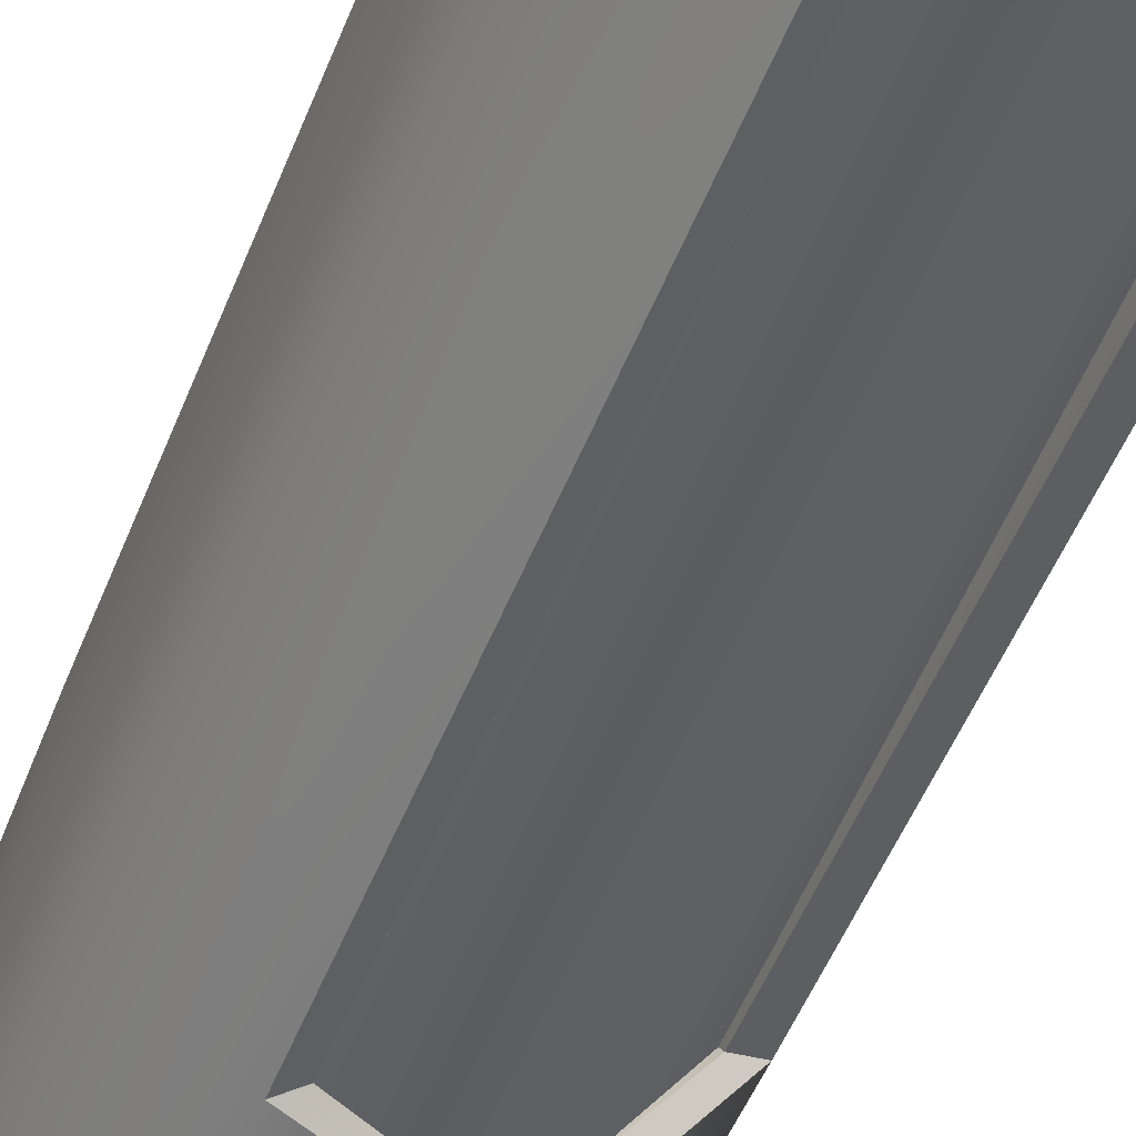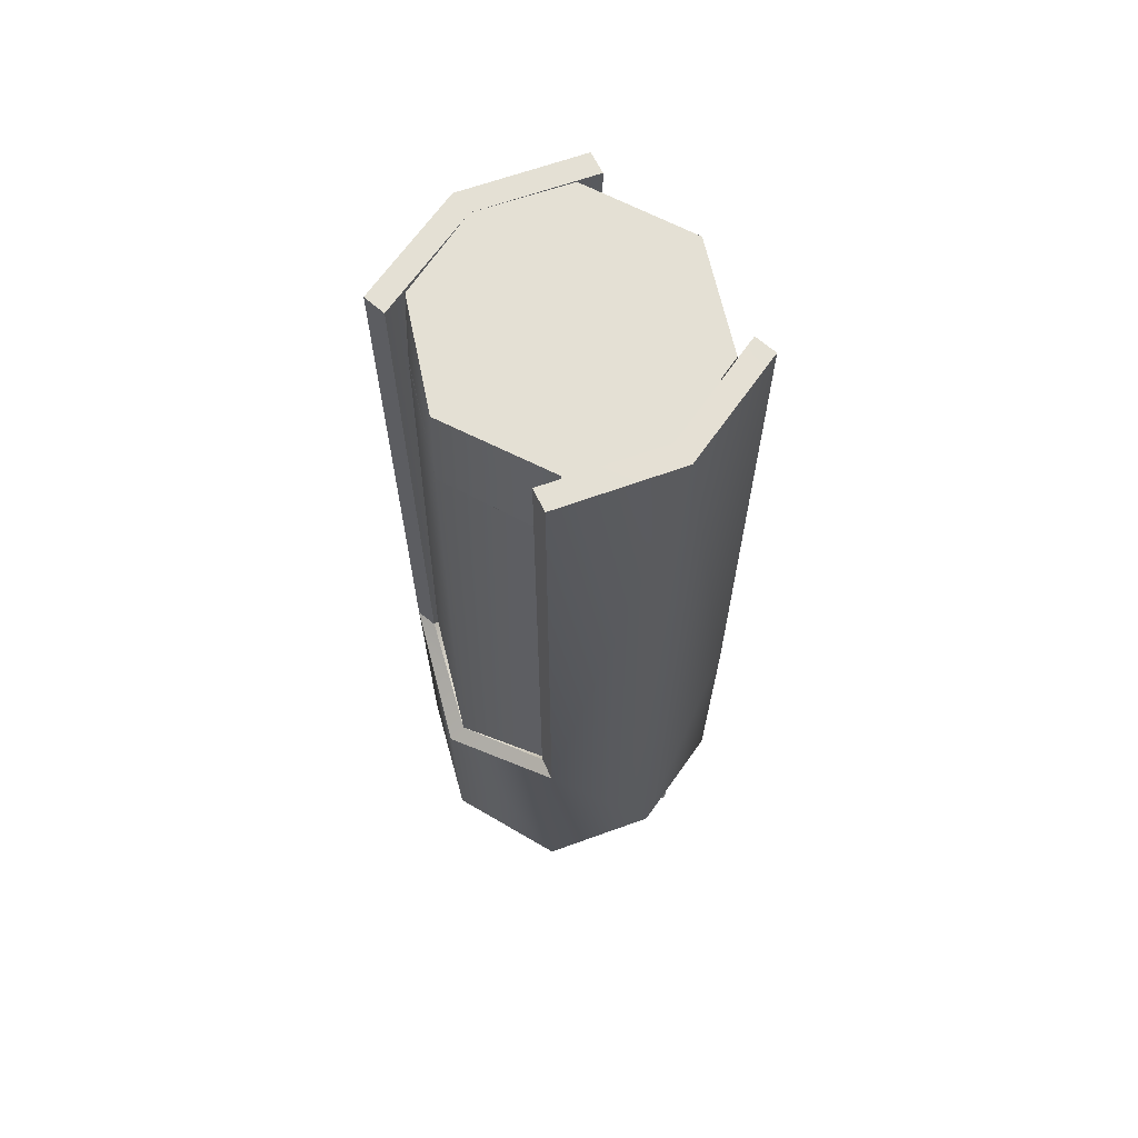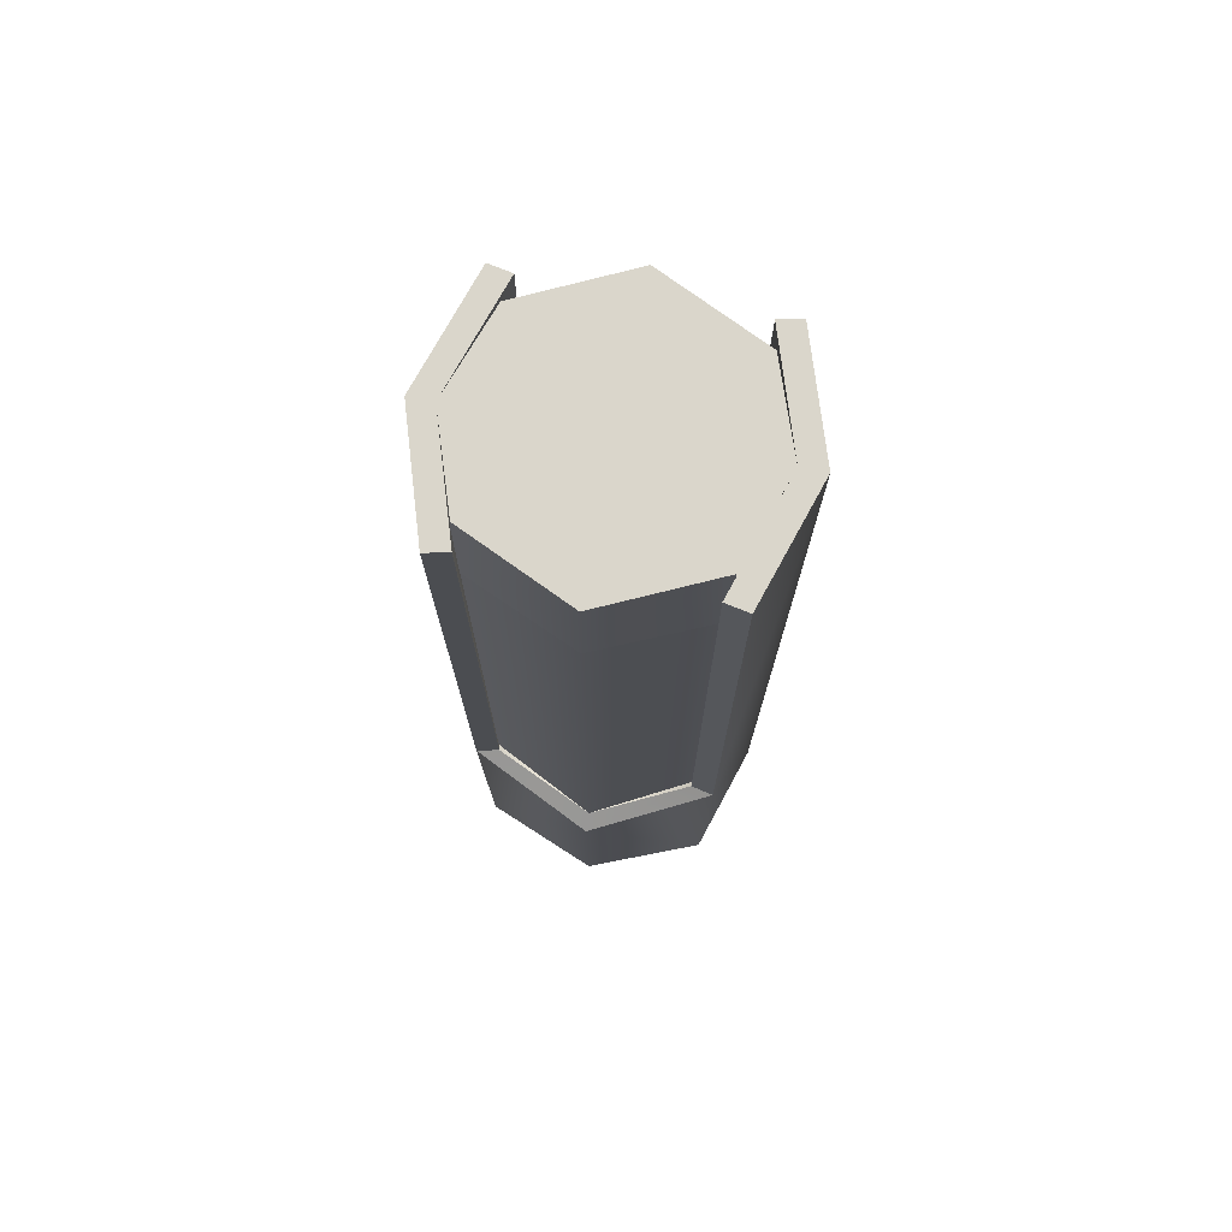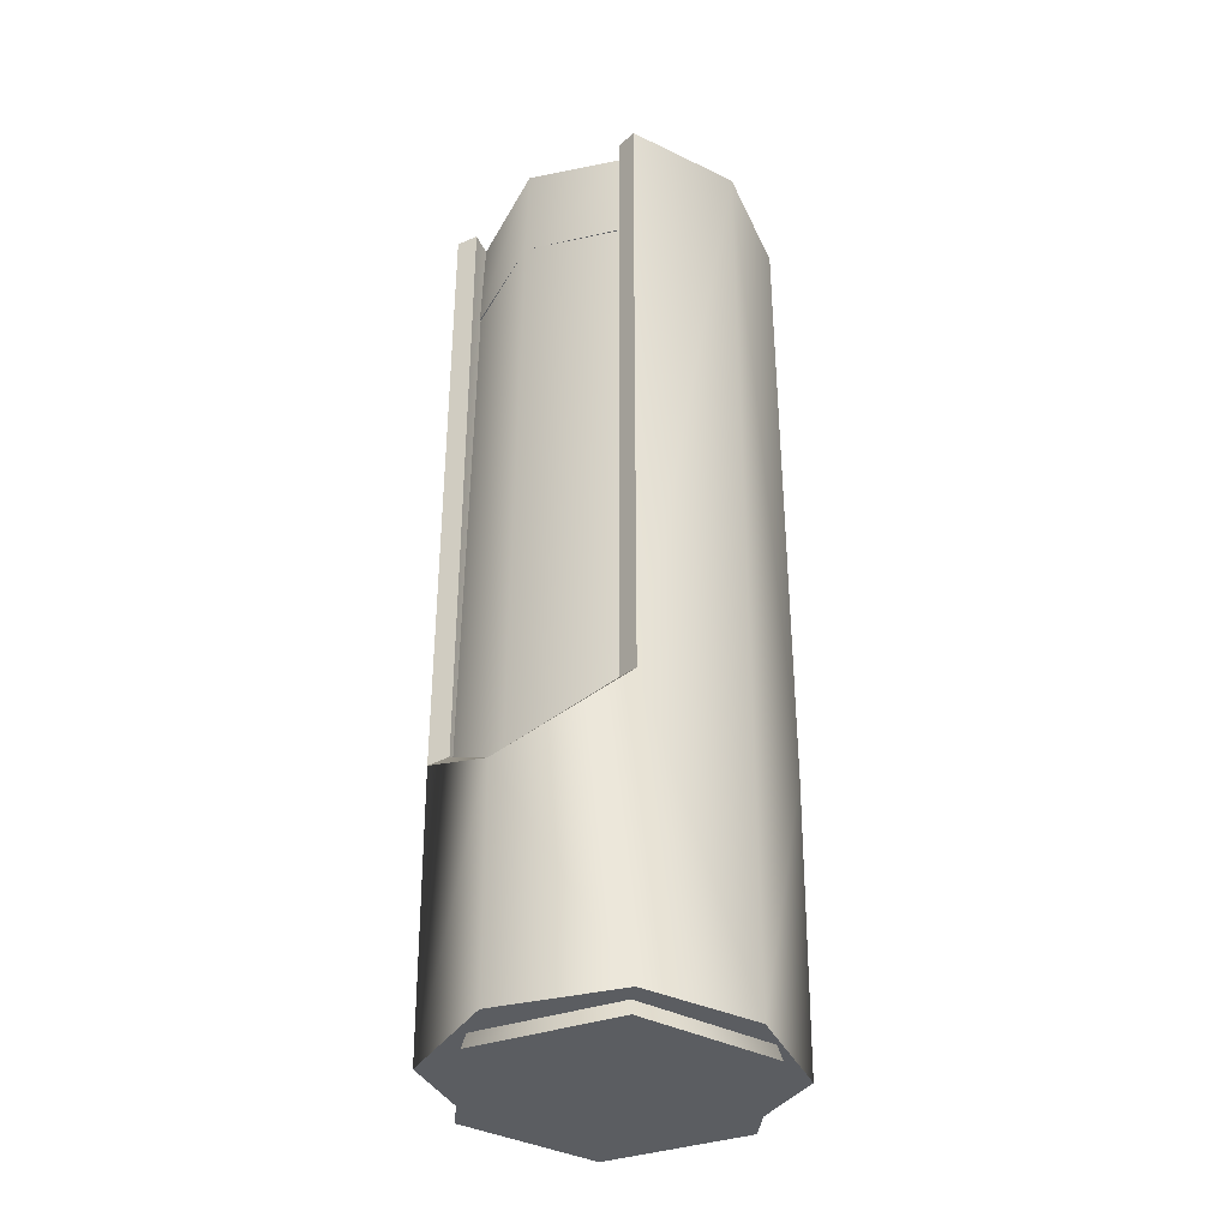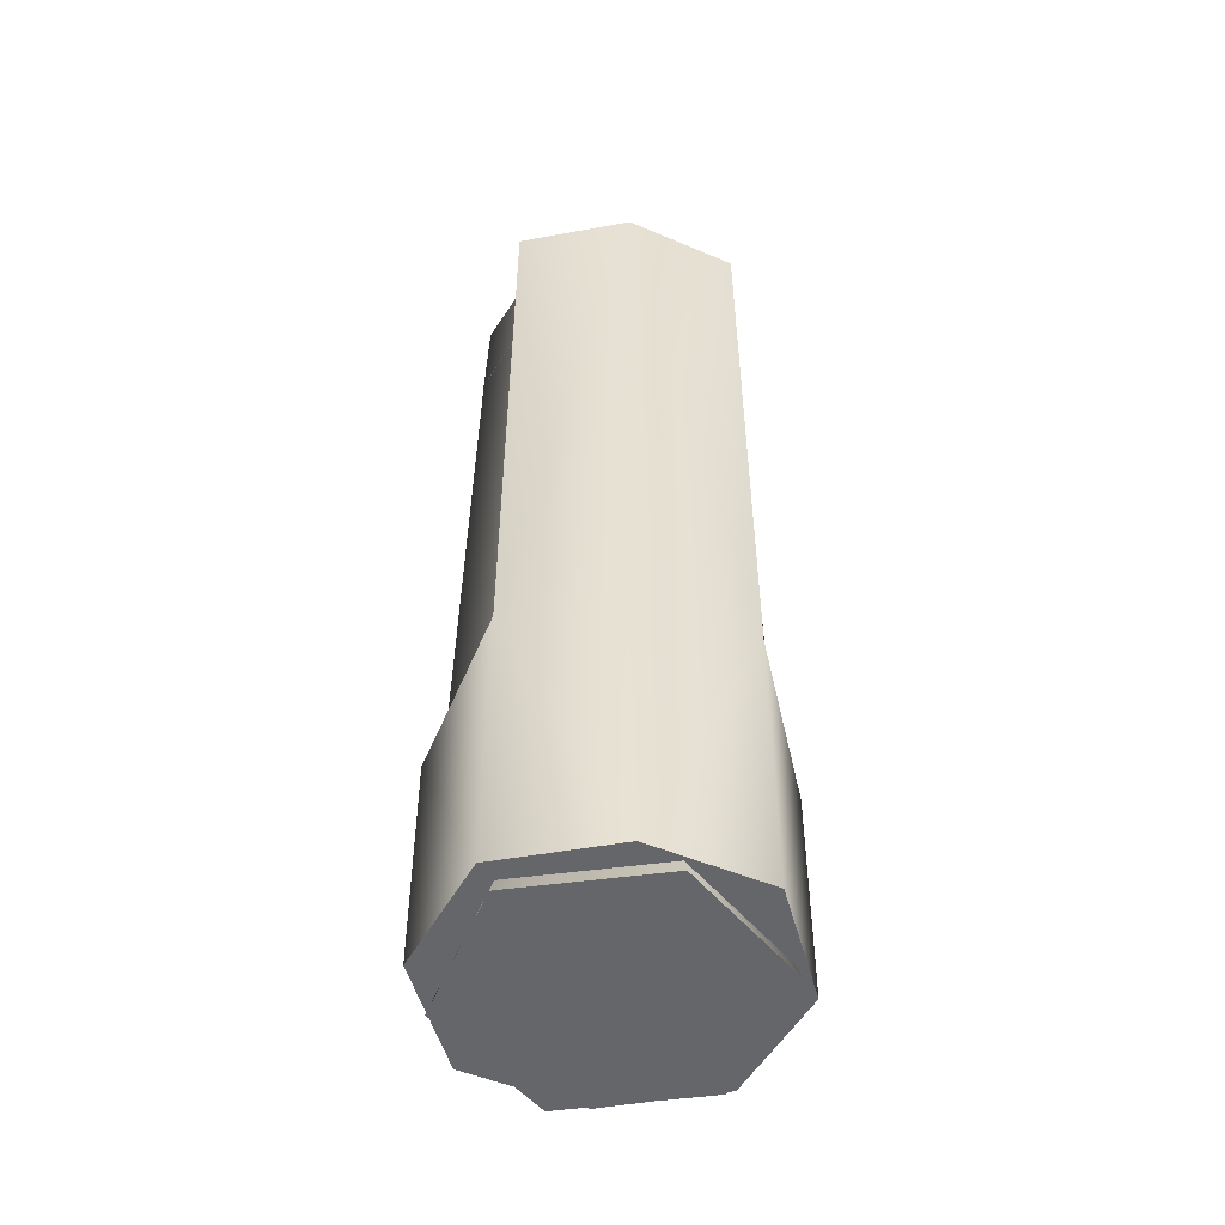
<metadata>
{"format":"obj","ext":"obj","renderer":"f3d","projection":"perspective","resolution":1024,"background":"white","views":[{"elev":-51.5,"azim":-21.2,"up":"+Y"},{"elev":66.0,"azim":78.0,"up":"+Z"},{"elev":74.0,"azim":-143.7,"up":"+Z"},{"elev":-35.9,"azim":-114.7,"up":"+Z"},{"elev":-51.9,"azim":-71.3,"up":"+Z"}]}
</metadata>
<code>
g SeparateMesh_Avatar_Female_Size03_Pulchra_Model_Pulchra_Weapon_05_LOD2
v 0.008609 0.007338 -0.07657
v 0.009192 0.007835 -0.07884
v 0.01138 -0.004043 -0.07884
v 0.01066 -0.003787 -0.07657
v 0.002189 -0.01188 -0.07884
v 0.00205 -0.01112 -0.07657
v -0.009192 -0.007835 -0.07884
v -0.008609 -0.007338 -0.07657
v -0.01138 0.004043 -0.07884
v -0.01066 0.003786 -0.07657
v -0.002189 0.01188 -0.07884
v -0.00205 0.01112 -0.07657
v 0.009192 0.007835 -0.07884
v 0.008609 0.007338 -0.07657
v 0.01138 -0.004043 -0.07884
v 0.009192 0.007835 -0.07884
v -0.009192 -0.007835 -0.07884
v 0.002189 -0.01188 -0.07884
v -0.01138 0.004043 -0.07884
v -0.002189 0.01188 -0.07884
v 0.008317 0.005064 -0.05422
v 0.008359 0.005101 -0.06182
v 0.00907 0.001246 -0.06182
v 0.009017 0.001264 -0.05422
v 0.006087 -0.001297 -0.06182
v 0.006077 -0.001242 -0.05422
v 0.002393 1.488e-05 -0.06182
v 0.002436 5.15e-05 -0.05422
v 0.001682 0.00387 -0.06182
v 0.001736 0.003851 -0.05422
v 0.004666 0.006413 -0.06182
v 0.004676 0.006357 -0.05422
v 0.008359 0.005101 -0.06182
v 0.008317 0.005064 -0.05422
v 0.002436 5.15e-05 -0.05422
v 0.008317 0.005064 -0.05422
v 0.009017 0.001264 -0.05422
v 0.006077 -0.001242 -0.05422
v 0.004676 0.006357 -0.05422
v 0.001736 0.003851 -0.05422
v -0.004601 -0.01265 -0.07762
v -0.004872 -0.01282 -0.05377
v 0.005788 -0.01217 -0.05896
v 0.005721 -0.01202 -0.07762
v -0.01135 -0.005399 -0.07762
v -0.01171 -0.005572 -5.219e-05
v -0.003349 -0.01169 -0.05356
v -0.004872 -0.01282 -0.05377
v -0.004893 -0.01282 -6.538e-05
v -0.003377 -0.01169 -6.477e-05
v -0.004872 -0.01282 -0.05377
v -0.003349 -0.01169 -0.05356
v 0.005164 -0.01085 -0.05829
v 0.005788 -0.01217 -0.05896
v -0.004601 -0.01265 -0.07762
v 9.918e-06 4.63e-06 -0.07761
v -0.01135 -0.005399 -0.07762
v -0.003349 -0.01169 -0.05356
v -0.003377 -0.01169 -6.477e-05
v -0.009935 -0.004727 -6.477e-05
v -0.009424 -0.004483 -0.0594
v -0.003349 -0.01169 -0.05356
v -0.009424 -0.004483 -0.0594
v 0.005164 -0.01085 -0.05829
v -0.004893 -0.01282 -6.538e-05
v 0.005721 -0.01202 -0.07762
v 0.01302 -0.004305 -0.05377
v 0.01272 -0.004412 -0.07762
v 0.01135 0.0054 -0.07762
v 0.01167 0.005552 -5.264e-05
v 0.01118 -0.004774 -0.05356
v 0.0112 -0.004752 -6.485e-05
v 0.01303 -0.004292 -6.569e-05
v 0.01302 -0.004305 -0.05377
v 0.01118 -0.004774 -0.05356
v 0.01302 -0.004305 -0.05377
v 0.01167 0.005552 -5.264e-05
v 0.01303 -0.004292 -6.569e-05
v 0.0112 -0.004752 -6.485e-05
v 0.01272 -0.004412 -0.07762
v 0.01135 0.0054 -0.07762
v 0.009935 0.004727 -6.485e-05
v 0.0112 -0.004752 -6.485e-05
v 0.01118 -0.004774 -0.05356
v 0.009424 0.004483 -0.0594
v 0.01303 -0.004292 -6.569e-05
v -0.005788 0.01217 -0.05896
v -0.01302 0.004305 -0.05377
v -0.01272 0.004413 -0.07762
v -0.005721 0.01202 -0.07762
v -0.01118 0.004774 -0.05356
v -0.0112 0.004752 -6.477e-05
v -0.01303 0.004292 -6.538e-05
v -0.01302 0.004305 -0.05377
v -0.005788 0.01217 -0.05896
v -0.005164 0.01085 -0.05829
v -0.01118 0.004774 -0.05356
v -0.01302 0.004305 -0.05377
v -0.01171 -0.005572 -5.219e-05
v -0.01303 0.004292 -6.538e-05
v -0.0112 0.004752 -6.477e-05
v -0.01272 0.004413 -0.07762
v -0.0112 0.004752 -6.477e-05
v -0.01118 0.004774 -0.05356
v -0.01303 0.004292 -6.538e-05
v -0.005721 0.01202 -0.07762
v 0.004602 0.01265 -0.07762
v 0.004873 0.01282 -0.05377
v 0.01135 0.0054 -0.07762
v 0.01167 0.005552 -5.264e-05
v 0.003349 0.01169 -0.05356
v 0.004873 0.01282 -0.05377
v 0.004892 0.01282 -6.569e-05
v 0.003377 0.01169 -6.485e-05
v 0.004873 0.01282 -0.05377
v 0.003349 0.01169 -0.05356
v 0.004602 0.01265 -0.07762
v 0.003349 0.01169 -0.05356
v 0.003377 0.01169 -6.485e-05
v 0.004892 0.01282 -6.569e-05
v 0.009935 0.004727 -6.485e-05
v 0.003377 0.01169 -6.485e-05
v 0.004826 -0.01014 -7.408e-05
v 0.004916 -0.01033 -0.008746
v -0.005081 -0.01051 -0.008734
v -0.004628 -0.0101 -6.706e-05
v 0.004826 -0.01014 -7.408e-05
v -0.004628 -0.0101 -6.706e-05
v -0.01086 0.002866 -6.706e-05
v -0.004826 0.01014 -7.408e-05
v -0.004916 0.01033 -0.008746
v -0.004826 0.01014 -7.408e-05
v -0.01086 0.002866 -6.706e-05
v -0.01147 0.002773 -0.008734
v -0.004916 0.01033 -0.008746
v 0.004916 -0.01033 -0.008746
v 0.01136 -0.002688 -0.008734
v 0.005084 0.01065 -0.008734
v 0.01075 -0.002779 -6.706e-05
v 0.01136 -0.002688 -0.008734
v 0.005084 0.01065 -0.008734
v 0.004629 0.01024 -6.706e-05
v 0.01075 -0.002779 -6.706e-05
v 0.004629 0.01024 -6.706e-05
v 0.009935 0.004727 -6.485e-05
v -0.009935 -0.004727 -6.477e-05
v -0.01147 0.002773 -0.008734
v -0.005081 -0.01051 -0.008734
v -0.009745 -0.004634 -0.008743
v 0.009792 0.004659 -0.008744
v -0.003377 -0.01169 -6.477e-05
v -0.004893 -0.01282 -6.538e-05
v -0.009935 -0.004727 -6.477e-05
v 0.004892 0.01282 -6.569e-05
v 0.009424 0.004483 -0.0594
v 0.01118 -0.004774 -0.05356
v -0.005164 0.01085 -0.05829
v 0.003349 0.01169 -0.05356
v -0.01118 0.004774 -0.05356
v 0.006787 0.002637 -0.05425
v 0.005292 0.004291 -0.05079
v 0.002717 0.00511 -0.05327
v 0.00362 0.003369 -0.05424
v -0.0006616 0.006737 -0.05274
v -0.0005405 0.007106 -0.04902
v -0.007017 0.003875 -0.05216
v -0.006926 0.00416 -0.04834
v -0.007563 -0.002708 -0.05039
v -0.007594 -0.002607 -0.04698
v -0.002665 -0.008611 -0.04882
v -0.002664 -0.008615 -0.04532
v 0.005427 -0.007427 -0.0472
v 0.005378 -0.00733 -0.04344
v 0.008354 -2.581e-05 -0.04551
v 0.008196 -9.91e-05 -0.04166
v 0.004477 0.007491 -0.04376
v 0.004514 0.007413 -0.03996
v -0.003378 0.007831 -0.04195
v -0.003209 0.007707 -0.03835
v -0.008973 0.002055 -0.0401
v -0.008691 0.00212 -0.03684
v -0.006324 -0.004827 -0.03601
v -0.006652 -0.004815 -0.03925
v 0.0003327 -0.009815 -0.03776
v -0.006652 -0.004815 -0.03925
v -0.006324 -0.004827 -0.03601
v 0.000323 -0.009779 -0.0346
v 0.007302 -0.005178 -0.03619
v 0.007351 -0.005173 -0.03267
v 0.008509 0.002924 -0.03456
v 0.008538 0.002864 -0.0308
v 0.002878 0.008054 -0.03287
v 0.002888 0.007929 -0.02902
v -0.005857 0.00648 -0.03112
v -0.006101 0.006311 -0.02732
v -0.008454 -0.0003618 -0.02687
v -0.008411 -0.0004188 -0.03059
v -0.004741 -0.007045 -0.02894
v -0.00482 -0.007208 -0.02509
v 0.003633 -0.007633 -0.02719
v 0.003808 -0.007815 -0.02337
v 0.007561 -0.002336 -0.02513
v 0.007669 -0.002319 -0.02171
v 0.006957 0.0052 -0.02356
v 0.007082 0.00539 -0.02002
v -0.0002248 0.008649 -0.02193
v -0.0002122 0.008928 -0.01815
v -0.006947 0.004571 -0.02023
v -0.006629 0.004638 -0.01638
v -0.008002 -0.003698 -0.01847
v -0.007756 -0.003482 -0.01468
v -0.001739 -0.00849 -0.0168
v -0.001707 -0.008218 -0.01324
v 0.007035 -0.004586 -0.01454
v 0.006931 -0.004458 -0.01161
v 0.006826 0.0006763 -0.01071
v 0.007154 0.003272 -0.01201
v 0.003532 0.003211 -0.05415
v 0.002613 0.004948 -0.05321
v 0.005209 0.004118 -0.05073
v 0.006745 0.002454 -0.05418
v -0.0006654 0.006538 -0.05272
v -0.0005298 0.006907 -0.049
v -0.006858 0.003754 -0.05216
v -0.006759 0.004051 -0.04833
v -0.007369 -0.00266 -0.05039
v -0.007406 -0.002539 -0.04698
v -0.00258 -0.00843 -0.04882
v -0.002607 -0.008423 -0.04532
v 0.005315 -0.007261 -0.04721
v 0.005241 -0.007184 -0.04345
v 0.008154 -2.347e-05 -0.04551
v 0.007997 -0.0001188 -0.04167
v 0.004356 0.007332 -0.04376
v 0.004416 0.007239 -0.03996
v -0.003316 0.007641 -0.04196
v -0.003128 0.007524 -0.03836
v -0.008782 0.001999 -0.04012
v -0.008495 0.002083 -0.03686
v -0.006167 -0.004704 -0.03602
v -0.006486 -0.004705 -0.03926
v -0.006167 -0.004704 -0.03602
v -0.006486 -0.004705 -0.03926
v 0.0003539 -0.009616 -0.03776
v 0.0003118 -0.009579 -0.0346
v 0.007139 -0.005062 -0.03619
v 0.007176 -0.005078 -0.03266
v 0.008317 0.00287 -0.03456
v 0.008355 0.002784 -0.0308
v 0.002811 0.007866 -0.03287
v 0.002844 0.007734 -0.02902
v -0.005739 0.006318 -0.03112
v -0.005961 0.006168 -0.02732
v -0.008211 -0.0004113 -0.03058
v -0.008255 -0.0003391 -0.02687
v -0.004621 -0.006885 -0.02893
v -0.004726 -0.007031 -0.02508
v 0.003565 -0.007446 -0.02718
v 0.003707 -0.007643 -0.02336
v 0.007371 -0.002273 -0.02512
v 0.007474 -0.002279 -0.0217
v 0.006785 0.0051 -0.02355
v 0.006929 0.005262 -0.02
v -0.0002261 0.00845 -0.02191
v -0.0001839 0.00873 -0.01814
v -0.006784 0.004456 -0.02024
v -0.006456 0.004539 -0.01639
v -0.007812 -0.003638 -0.01849
v -0.007575 -0.003398 -0.0147
v -0.001695 -0.008296 -0.01682
v -0.001693 -0.008019 -0.01325
v 0.006885 -0.004455 -0.01455
v 0.006758 -0.004358 -0.01163
v 0.00697 0.003294 -0.01208
v 0.00666 0.0006437 -0.01081
v 0.005164 -0.01085 -0.0585
v -0.004743 -0.01135 -0.05354
v -0.005151 -0.01055 -0.008707
v 0.004916 -0.01033 -0.008723
v 0.0118 -0.003482 -0.05354
v 0.01143 -0.002657 -0.008707
v -0.0118 0.003482 -0.05354
v -0.005164 0.01085 -0.0585
v -0.004916 0.01033 -0.008723
v -0.01143 0.002657 -0.008707
v 0.004743 0.01135 -0.05354
v 0.005151 0.01055 -0.008707
g SeparateMesh_Avatar_Female_Size03_Pulchra_Model_Pulchra_Weapon_05_LOD2_0
f 3 2 1
f 4 3 1
f 5 3 4
f 6 5 4
f 7 5 6
f 8 7 6
f 9 7 8
f 10 9 8
f 11 9 10
f 12 11 10
f 13 11 12
f 14 13 12
f 17 16 15
f 18 17 15
f 19 16 17
f 20 16 19
f 23 22 21
f 24 23 21
f 25 23 24
f 26 25 24
f 27 25 26
f 28 27 26
f 29 27 28
f 30 29 28
f 31 29 30
f 32 31 30
f 33 31 32
f 34 33 32
f 37 36 35
f 38 37 35
f 35 36 39
f 40 35 39
f 43 42 41
f 44 43 41
f 42 46 45
f 49 48 47
f 50 49 47
f 53 52 51
f 54 53 51
f 57 56 55
f 60 59 58
f 61 60 58
f 64 63 62
f 41 42 45
f 65 46 42
f 55 56 66
f 68 67 43
f 44 68 43
f 70 67 69
f 73 72 71
f 74 73 71
f 75 53 54
f 76 75 54
f 79 78 77
f 56 81 80
f 84 83 82
f 85 84 82
f 67 68 69
f 70 86 67
f 56 80 66
f 89 88 87
f 90 89 87
f 46 88 45
f 93 92 91
f 94 93 91
f 97 96 95
f 98 97 95
f 101 100 99
f 56 57 102
f 104 103 60
f 61 104 60
f 88 89 45
f 46 105 88
f 56 102 106
f 87 108 107
f 90 87 107
f 108 110 109
f 113 112 111
f 114 113 111
f 96 116 115
f 95 96 115
f 81 56 117
f 82 119 118
f 85 82 118
f 107 108 109
f 120 110 108
f 117 56 106
f 77 122 121
f 125 124 123
f 126 125 123
f 129 128 127
f 130 129 127
f 133 132 131
f 134 133 131
f 137 136 135
f 138 137 135
f 140 139 123
f 124 140 123
f 132 142 141
f 131 132 141
f 130 127 143
f 144 130 143
f 145 144 143
f 146 128 129
f 147 135 136
f 148 147 136
f 149 147 148
f 150 137 138
f 152 151 99
f 151 153 99
f 101 99 153
f 79 77 121
f 154 122 77
f 156 155 64
f 158 157 155
f 159 63 157
f 157 63 64
f 155 157 64
f 162 161 160
f 163 162 160
f 161 162 164
f 165 161 164
f 165 164 166
f 167 165 166
f 167 166 168
f 169 167 168
f 169 168 170
f 171 169 170
f 171 170 172
f 173 171 172
f 173 172 174
f 175 173 174
f 175 174 176
f 177 175 176
f 177 176 178
f 179 177 178
f 179 178 180
f 181 179 180
f 182 181 180
f 183 182 180
f 186 185 184
f 187 186 184
f 187 184 188
f 189 187 188
f 189 188 190
f 191 189 190
f 191 190 192
f 193 191 192
f 193 192 194
f 195 193 194
f 194 197 196
f 195 194 196
f 196 197 198
f 199 196 198
f 199 198 200
f 201 199 200
f 201 200 202
f 203 201 202
f 203 202 204
f 205 203 204
f 205 204 206
f 207 205 206
f 207 206 208
f 209 207 208
f 209 208 210
f 211 209 210
f 211 210 212
f 213 211 212
f 213 212 214
f 215 213 214
f 217 216 215
f 214 217 215
f 220 219 218
f 221 220 218
f 222 219 220
f 223 222 220
f 224 222 223
f 225 224 223
f 226 224 225
f 227 226 225
f 228 226 227
f 229 228 227
f 230 228 229
f 231 230 229
f 232 230 231
f 233 232 231
f 234 232 233
f 235 234 233
f 236 234 235
f 237 236 235
f 238 236 237
f 239 238 237
f 238 239 240
f 241 238 240
f 244 243 242
f 245 244 242
f 246 244 245
f 247 246 245
f 248 246 247
f 249 248 247
f 250 248 249
f 251 250 249
f 252 250 251
f 253 252 251
f 255 254 252
f 253 255 252
f 256 254 255
f 257 256 255
f 258 256 257
f 259 258 257
f 260 258 259
f 261 260 259
f 262 260 261
f 263 262 261
f 264 262 263
f 265 264 263
f 266 264 265
f 267 266 265
f 268 266 267
f 269 268 267
f 270 268 269
f 271 270 269
f 272 270 271
f 273 272 271
f 273 275 274
f 272 273 274
g SeparateMesh_Avatar_Female_Size03_Pulchra_Model_Pulchra_Weapon_05_LOD2_1
f 278 277 276
f 279 278 276
f 279 276 280
f 281 279 280
f 284 283 282
f 285 284 282
f 287 286 283
f 284 287 283

</code>
